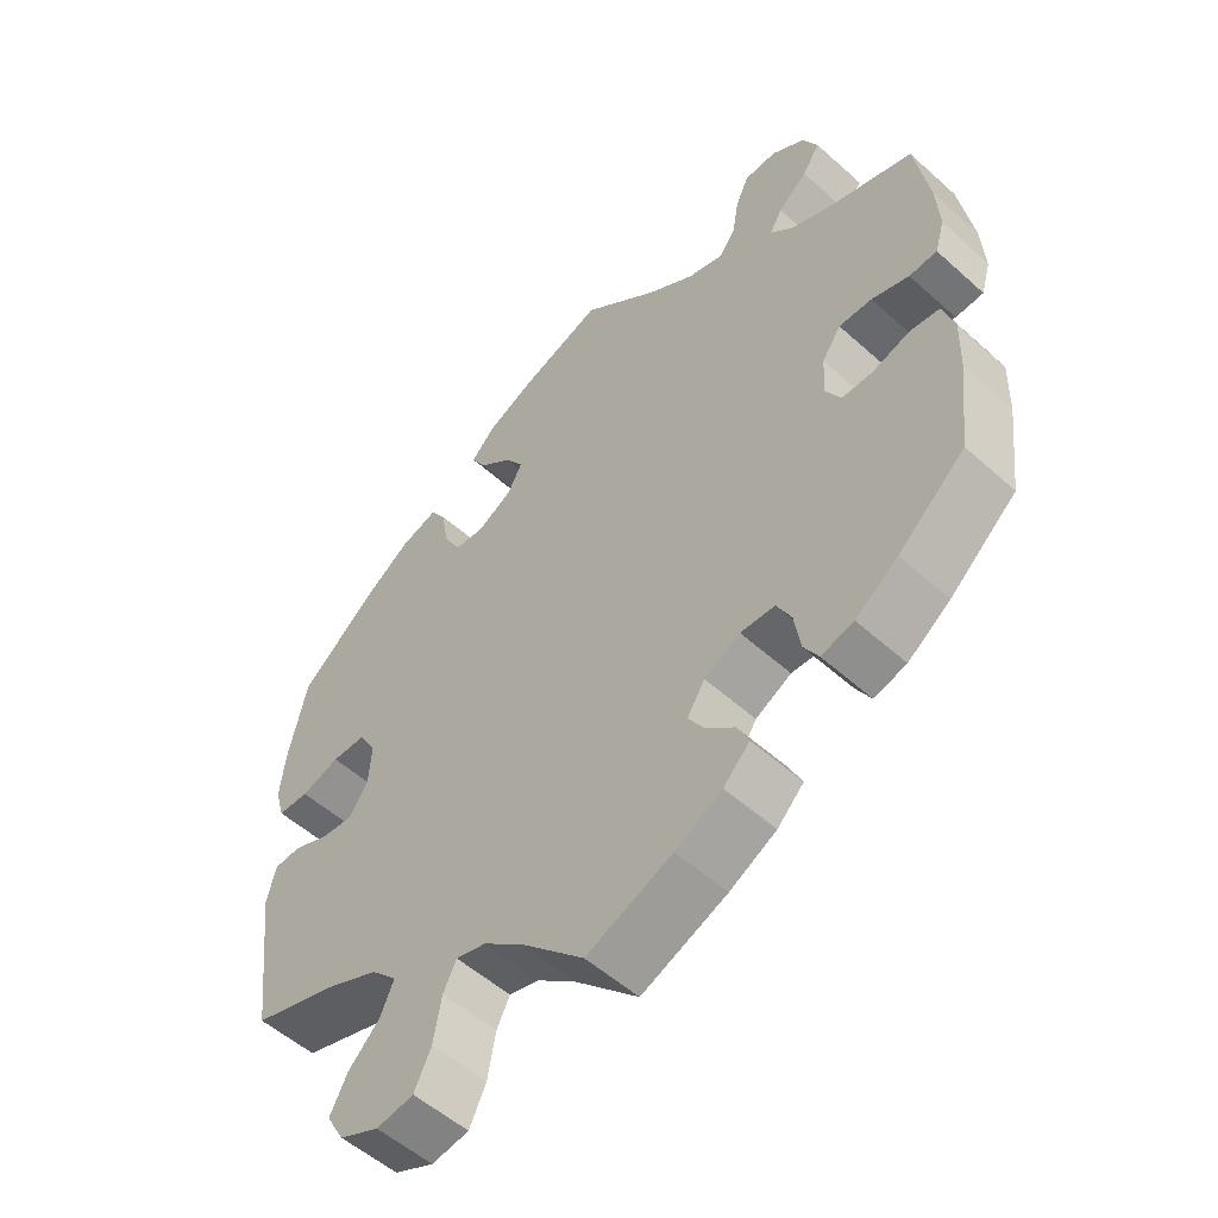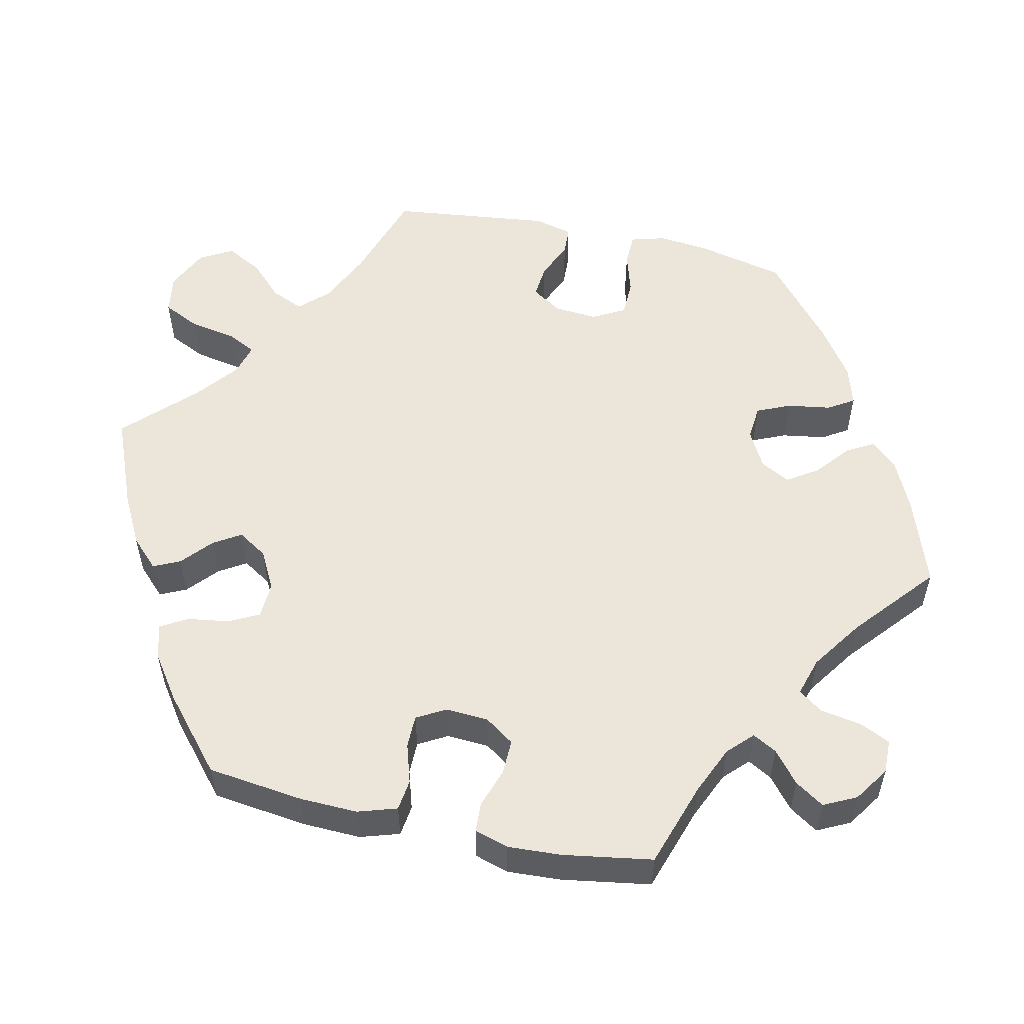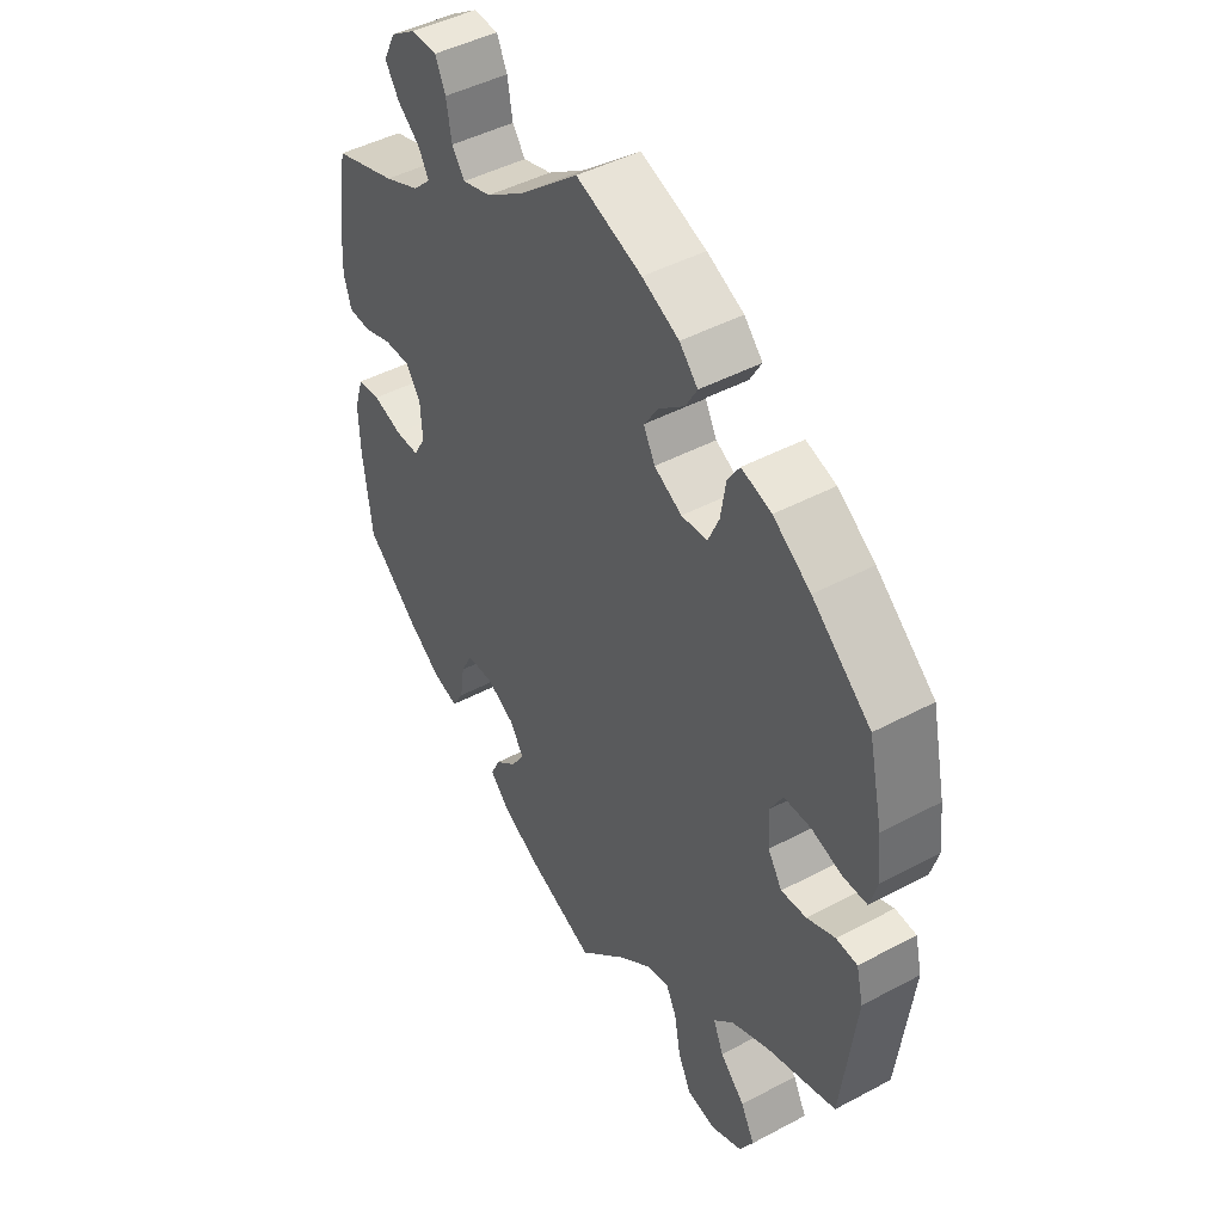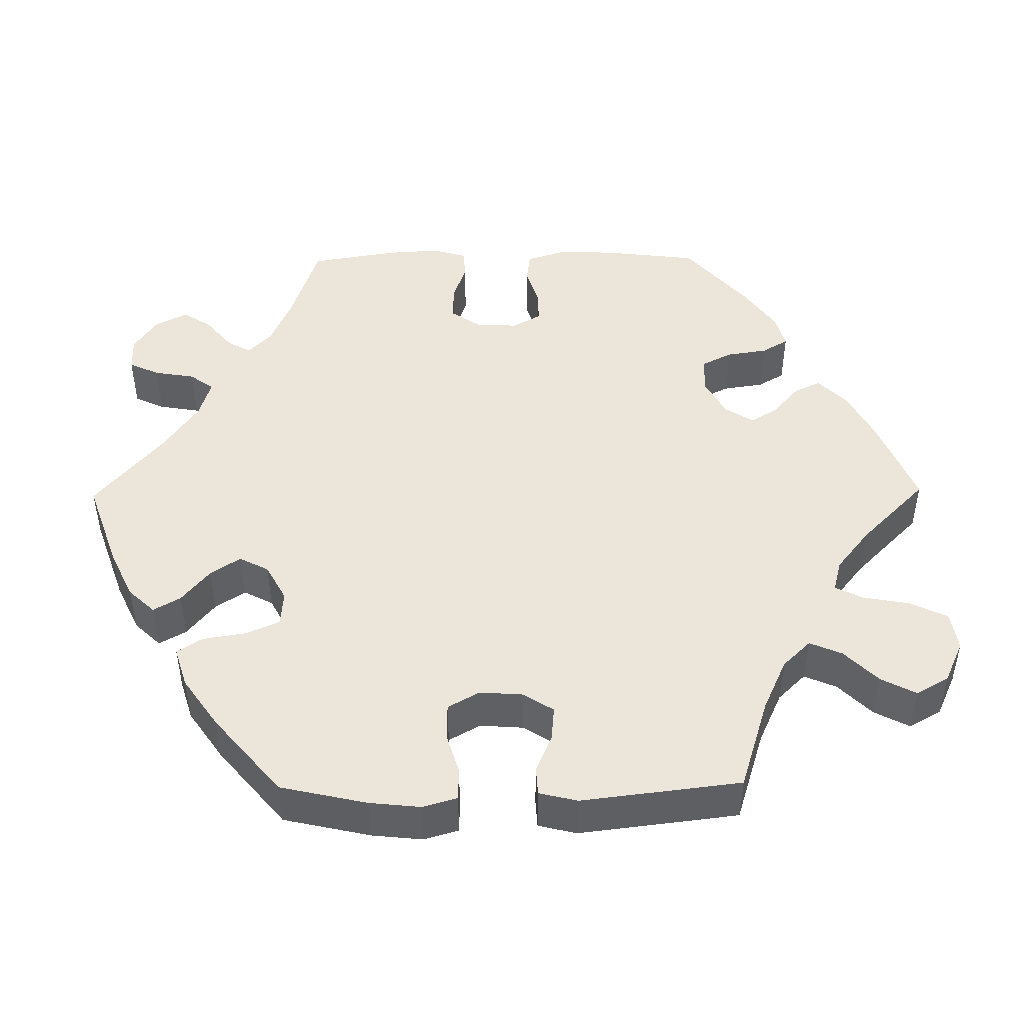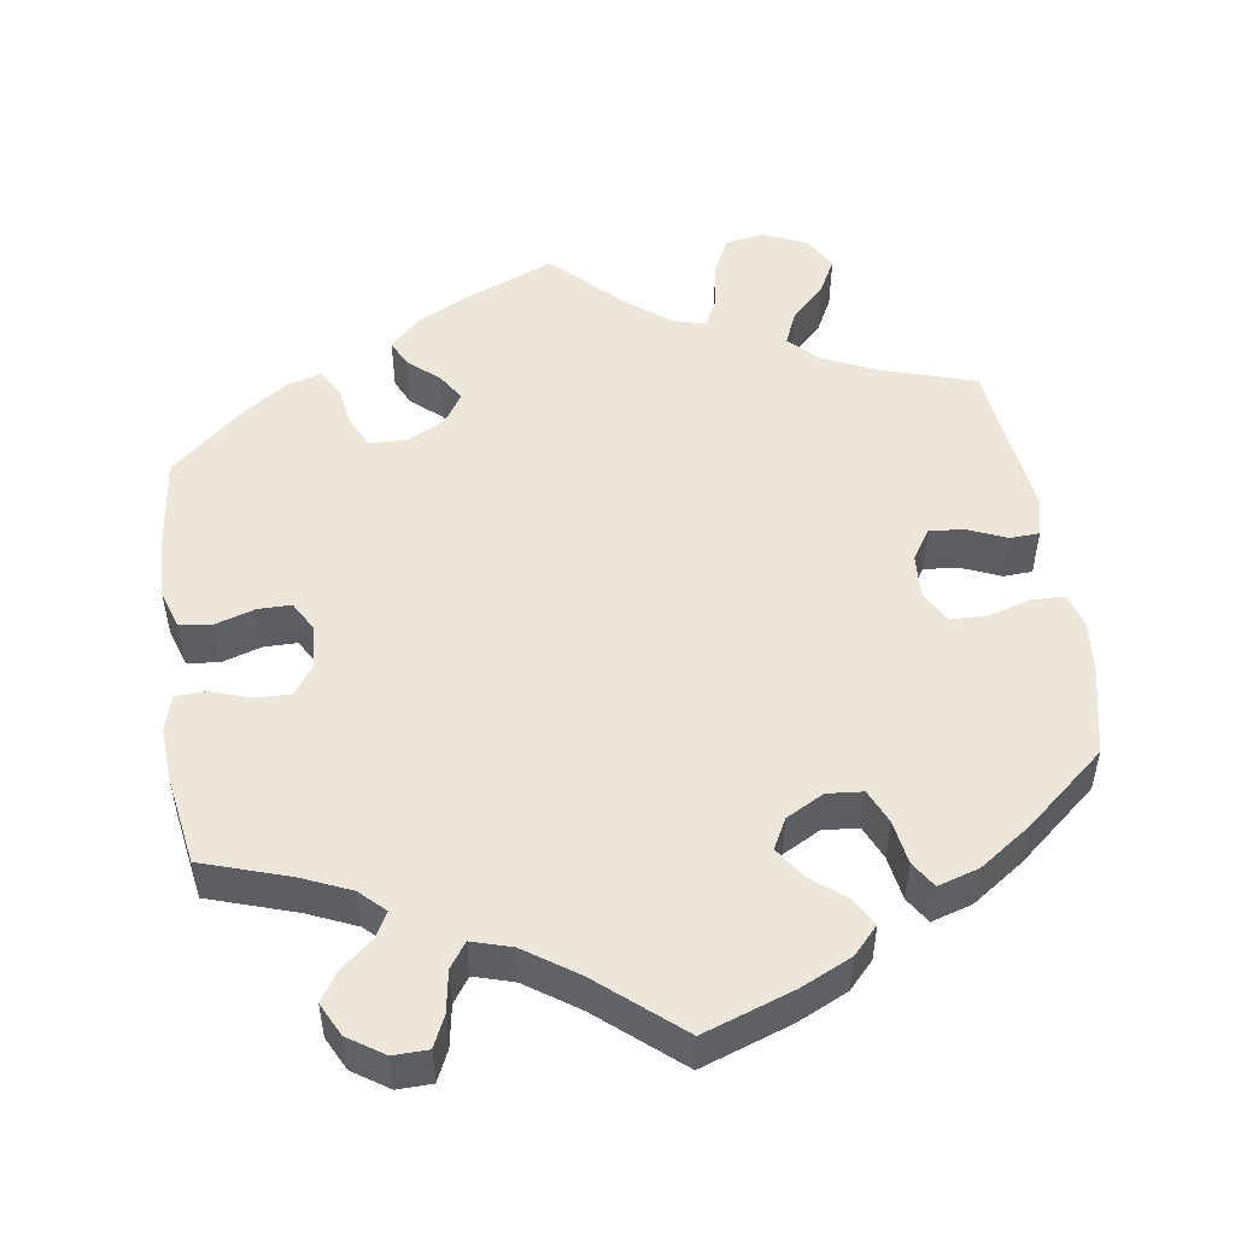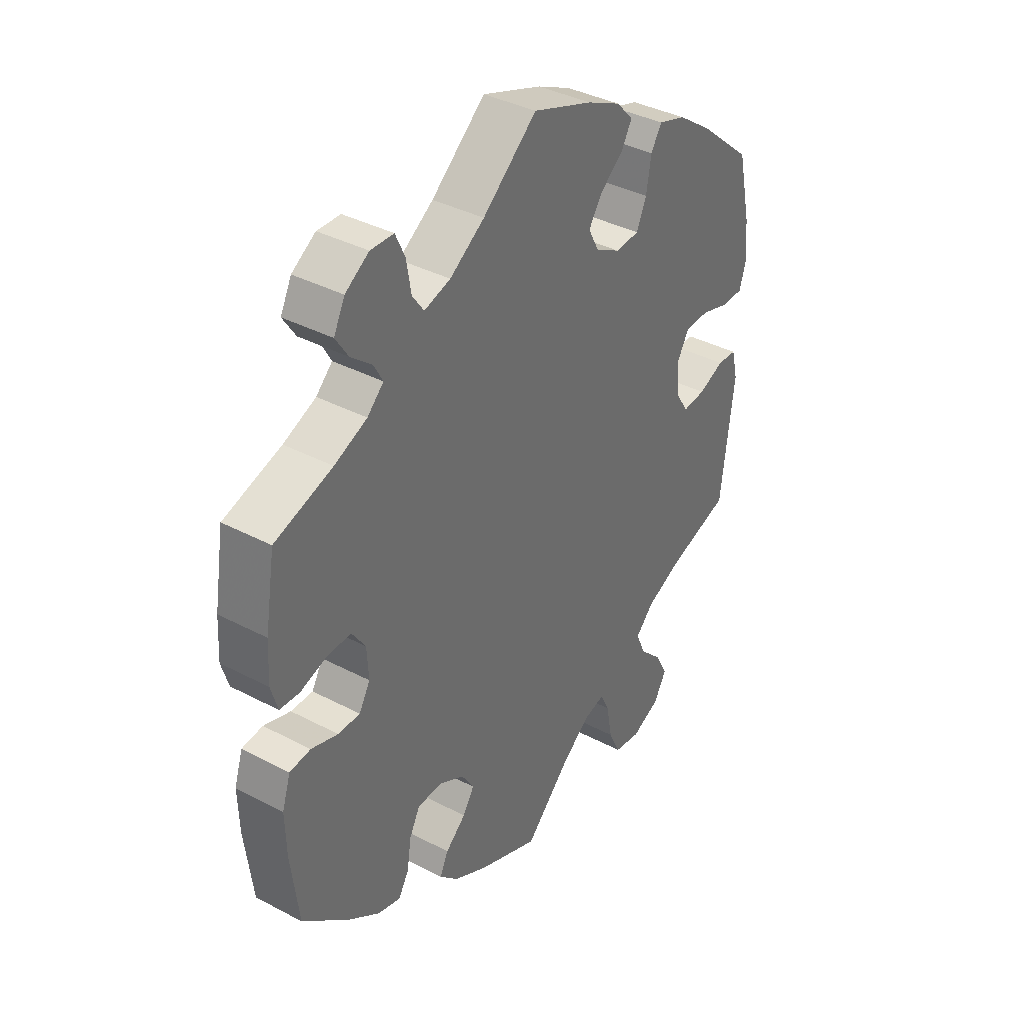
<metadata>
{"format":"obj","ext":"obj","renderer":"f3d","projection":"perspective","resolution":1024,"background":"white","views":[{"elev":-53.8,"azim":-133.7,"up":"+Z"},{"elev":54.5,"azim":-77.3,"up":"+Y"},{"elev":45.5,"azim":58.4,"up":"+Z"},{"elev":47.0,"azim":89.3,"up":"+Y"},{"elev":50.7,"azim":-8.4,"up":"+Y"},{"elev":37.8,"azim":-56.1,"up":"+Z"}]}
</metadata>
<code>
v 0.38 0.07 -0.327
v 0.312 0.07 -0.358
v 0.277 0.07 -0.394
v 0.295 0.07 -0.436
v 0.338 0.07 -0.479
v 0.362 0.07 -0.525
v 0.338 0.07 -0.567
v 0.284 0.07 -0.592
v 0.233 0.07 -0.584
v 0.21 0.07 -0.536
v 0.199 0.07 -0.475
v 0.181 0.07 -0.439
v 0.14 0.07 -0.45
v 0.086 0.07 -0.493
v 0 0.07 -0.578
v -0.117 0.07 -0.53
v -0.181 0.07 -0.496
v -0.217 0.07 -0.46
v -0.201 0.07 -0.426
v -0.162 0.07 -0.392
v -0.14 0.07 -0.357
v -0.164 0.07 -0.319
v -0.213 0.07 -0.293
v -0.26 0.07 -0.295
v -0.28 0.07 -0.334
v -0.288 0.07 -0.387
v -0.308 0.07 -0.421
v -0.352 0.07 -0.409
v -0.41 0.07 -0.368
v -0.501 0.07 -0.289
v -0.516 0.07 -0.165
v -0.518 0.07 -0.091
v -0.502 0.07 -0.041
v -0.462 0.07 -0.036
v -0.411 0.07 -0.052
v -0.369 0.07 -0.052
v -0.348 0.07 -0.015
v -0.351 0.07 0.04
v -0.377 0.07 0.078
v -0.422 0.07 0.077
v -0.473 0.07 0.06
v -0.511 0.07 0.062
v -0.524 0.07 0.106
v -0.52 0.07 0.174
v -0.501 0.07 0.289
v -0.391 0.07 0.325
v -0.329 0.07 0.352
v -0.298 0.07 0.382
v -0.315 0.07 0.413
v -0.355 0.07 0.446
v -0.379 0.07 0.483
v -0.358 0.07 0.525
v -0.313 0.07 0.555
v -0.269 0.07 0.554
v -0.251 0.07 0.515
v -0.242 0.07 0.462
v -0.22 0.07 0.431
v -0.17 0.07 0.446
v -0.104 0.07 0.491
v -0.001 0.07 0.578
v 0.113 0.07 0.538
v 0.177 0.07 0.508
v 0.209 0.07 0.474
v 0.189 0.07 0.439
v 0.145 0.07 0.403
v 0.119 0.07 0.364
v 0.139 0.07 0.326
v 0.187 0.07 0.3
v 0.232 0.07 0.304
v 0.251 0.07 0.347
v 0.26 0.07 0.403
v 0.281 0.07 0.436
v 0.333 0.07 0.42
v 0.398 0.07 0.375
v 0.5 0.07 0.289
v 0.525 0.07 0.177
v 0.532 0.07 0.111
v 0.519 0.07 0.066
v 0.477 0.07 0.065
v 0.424 0.07 0.081
v 0.377 0.07 0.08
v 0.354 0.07 0.039
v 0.358 0.07 -0.017
v 0.383 0.07 -0.056
v 0.427 0.07 -0.052
v 0.476 0.07 -0.031
v 0.513 0.07 -0.033
v 0.525 0.07 -0.083
v 0.5 0.07 -0.289
v 0.38 0 -0.327
v 0.312 0 -0.358
v 0.277 0 -0.394
v 0.295 0 -0.436
v 0.338 0 -0.479
v 0.362 0 -0.525
v 0.338 0 -0.567
v 0.284 0 -0.592
v 0.233 0 -0.584
v 0.21 0 -0.536
v 0.199 0 -0.475
v 0.181 0 -0.439
v 0.14 0 -0.45
v 0.086 0 -0.493
v 0 0 -0.578
v -0.117 0 -0.53
v -0.181 0 -0.496
v -0.217 0 -0.46
v -0.201 0 -0.426
v -0.162 0 -0.392
v -0.14 0 -0.357
v -0.164 0 -0.319
v -0.213 0 -0.293
v -0.26 0 -0.295
v -0.28 0 -0.334
v -0.288 0 -0.387
v -0.308 0 -0.421
v -0.352 0 -0.409
v -0.41 0 -0.368
v -0.501 0 -0.289
v -0.516 0 -0.165
v -0.518 0 -0.091
v -0.502 0 -0.041
v -0.462 0 -0.036
v -0.411 0 -0.052
v -0.369 0 -0.052
v -0.348 0 -0.015
v -0.351 0 0.04
v -0.377 0 0.078
v -0.422 0 0.077
v -0.473 0 0.06
v -0.511 0 0.062
v -0.524 0 0.106
v -0.52 0 0.174
v -0.501 0 0.289
v -0.391 0 0.325
v -0.329 0 0.352
v -0.298 0 0.382
v -0.315 0 0.413
v -0.355 0 0.446
v -0.379 0 0.483
v -0.358 0 0.525
v -0.313 0 0.555
v -0.269 0 0.554
v -0.251 0 0.515
v -0.242 0 0.462
v -0.22 0 0.431
v -0.17 0 0.446
v -0.104 0 0.491
v -0.001 0 0.578
v 0.113 0 0.538
v 0.177 0 0.508
v 0.209 0 0.474
v 0.189 0 0.439
v 0.145 0 0.403
v 0.119 0 0.364
v 0.139 0 0.326
v 0.187 0 0.3
v 0.232 0 0.304
v 0.251 0 0.347
v 0.26 0 0.403
v 0.281 0 0.436
v 0.333 0 0.42
v 0.398 0 0.375
v 0.5 0 0.289
v 0.525 0 0.177
v 0.532 0 0.111
v 0.519 0 0.066
v 0.477 0 0.065
v 0.424 0 0.081
v 0.377 0 0.08
v 0.354 0 0.039
v 0.358 0 -0.017
v 0.383 0 -0.056
v 0.427 0 -0.052
v 0.476 0 -0.031
v 0.513 0 -0.033
v 0.525 0 -0.083
v 0.5 0 -0.289
f 88 89 1
f 85 86 87 88
f 84 85 88 1
f 83 84 1 2
f 82 83 2 3
f 77 78 79 80
f 77 80 81
f 76 77 81
f 75 76 81
f 74 75 81
f 73 74 81 82
f 70 71 72 73
f 69 70 73 82
f 62 63 64 65
f 62 65 66
f 59 60 61 62
f 58 59 62 66
f 57 58 66 67
f 53 54 55 56
f 53 56 57
f 52 53 57
f 49 50 51 52
f 48 49 52 57
f 47 48 57 67
f 43 44 45 46
f 40 41 42 43
f 39 40 43 46
f 38 39 46 47
f 32 33 34 35
f 32 35 36
f 31 32 36
f 30 31 36
f 29 30 36 37
f 25 26 27 28
f 24 25 28 29
f 17 18 19 20
f 17 20 21
f 14 15 16 17
f 13 14 17 21
f 12 13 21 22
f 8 9 10 11
f 8 11 12
f 7 8 12
f 4 5 6 7
f 3 4 7 12
f 68 69 82 3
f 37 38 47 67
f 24 29 37 67
f 23 24 67 68
f 22 23 68
f 3 12 22 68
f 90 178 177
f 177 176 175 174
f 90 177 174 173
f 91 90 173 172
f 92 91 172 171
f 169 168 167 166
f 170 169 166
f 170 166 165
f 170 165 164
f 170 164 163
f 171 170 163 162
f 162 161 160 159
f 171 162 159 158
f 154 153 152 151
f 155 154 151
f 151 150 149 148
f 155 151 148 147
f 156 155 147 146
f 145 144 143 142
f 146 145 142
f 146 142 141
f 141 140 139 138
f 146 141 138 137
f 156 146 137 136
f 135 134 133 132
f 132 131 130 129
f 135 132 129 128
f 136 135 128 127
f 124 123 122 121
f 125 124 121
f 125 121 120
f 125 120 119
f 126 125 119 118
f 117 116 115 114
f 118 117 114 113
f 109 108 107 106
f 110 109 106
f 106 105 104 103
f 110 106 103 102
f 111 110 102 101
f 100 99 98 97
f 101 100 97
f 101 97 96
f 96 95 94 93
f 101 96 93 92
f 92 171 158 157
f 156 136 127 126
f 156 126 118 113
f 157 156 113 112
f 157 112 111
f 157 111 101 92
f 1 90 91 2
f 2 91 92 3
f 3 92 93 4
f 4 93 94 5
f 5 94 95 6
f 6 95 96 7
f 7 96 97 8
f 8 97 98 9
f 9 98 99 10
f 10 99 100 11
f 11 100 101 12
f 12 101 102 13
f 13 102 103 14
f 14 103 104 15
f 15 104 105 16
f 16 105 106 17
f 17 106 107 18
f 18 107 108 19
f 19 108 109 20
f 20 109 110 21
f 21 110 111 22
f 22 111 112 23
f 23 112 113 24
f 24 113 114 25
f 25 114 115 26
f 26 115 116 27
f 27 116 117 28
f 28 117 118 29
f 29 118 119 30
f 30 119 120 31
f 31 120 121 32
f 32 121 122 33
f 33 122 123 34
f 34 123 124 35
f 35 124 125 36
f 36 125 126 37
f 37 126 127 38
f 38 127 128 39
f 39 128 129 40
f 40 129 130 41
f 41 130 131 42
f 42 131 132 43
f 43 132 133 44
f 44 133 134 45
f 45 134 135 46
f 46 135 136 47
f 47 136 137 48
f 48 137 138 49
f 49 138 139 50
f 50 139 140 51
f 51 140 141 52
f 52 141 142 53
f 53 142 143 54
f 54 143 144 55
f 55 144 145 56
f 56 145 146 57
f 57 146 147 58
f 58 147 148 59
f 59 148 149 60
f 60 149 150 61
f 61 150 151 62
f 62 151 152 63
f 63 152 153 64
f 64 153 154 65
f 65 154 155 66
f 66 155 156 67
f 67 156 157 68
f 68 157 158 69
f 69 158 159 70
f 70 159 160 71
f 71 160 161 72
f 72 161 162 73
f 73 162 163 74
f 74 163 164 75
f 75 164 165 76
f 76 165 166 77
f 77 166 167 78
f 78 167 168 79
f 79 168 169 80
f 80 169 170 81
f 81 170 171 82
f 82 171 172 83
f 83 172 173 84
f 84 173 174 85
f 85 174 175 86
f 86 175 176 87
f 87 176 177 88
f 88 177 178 89
f 89 178 90 1

</code>
